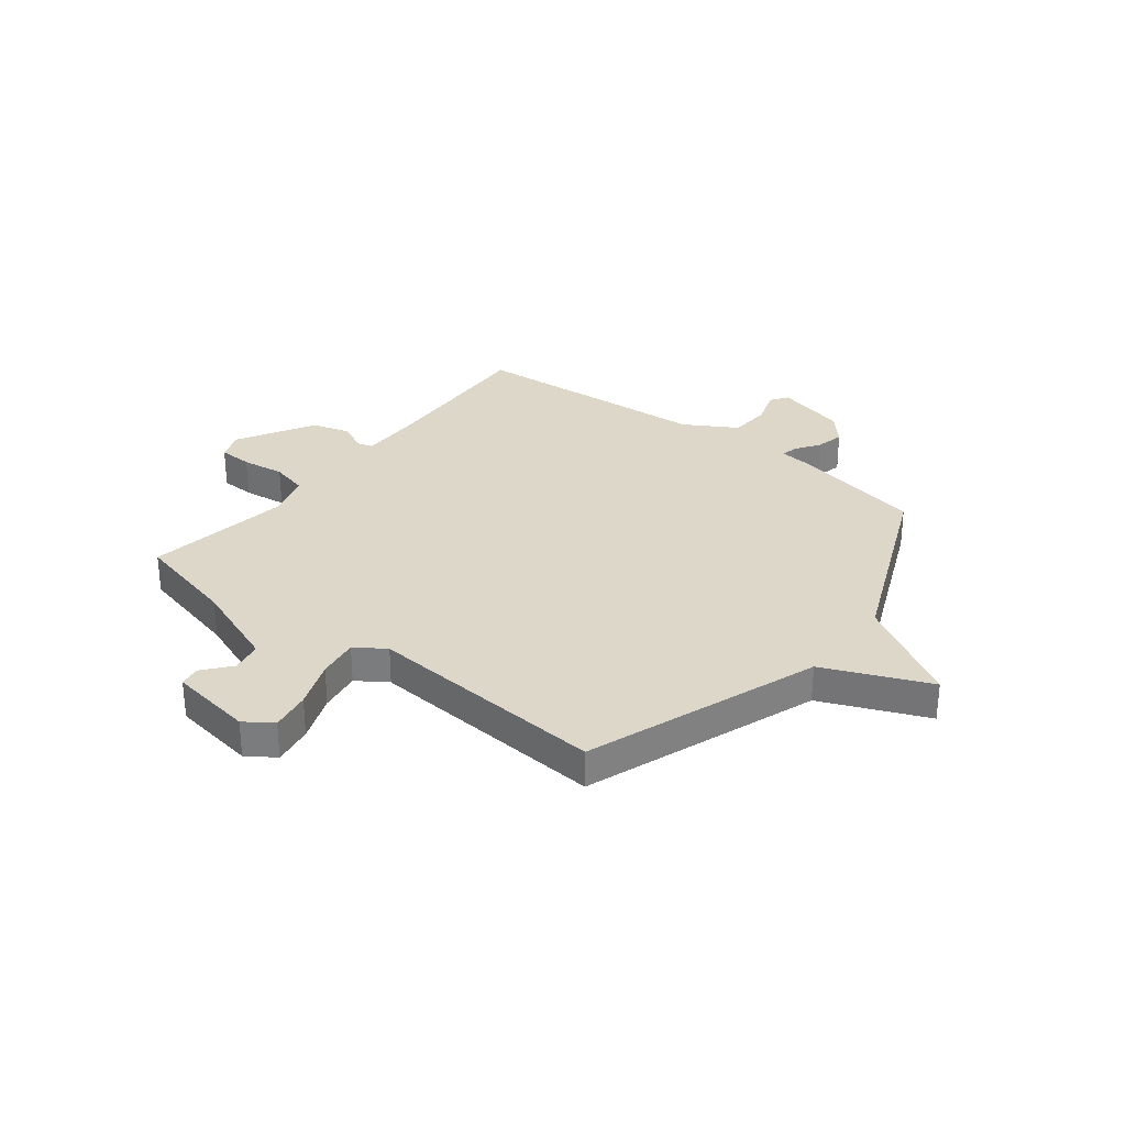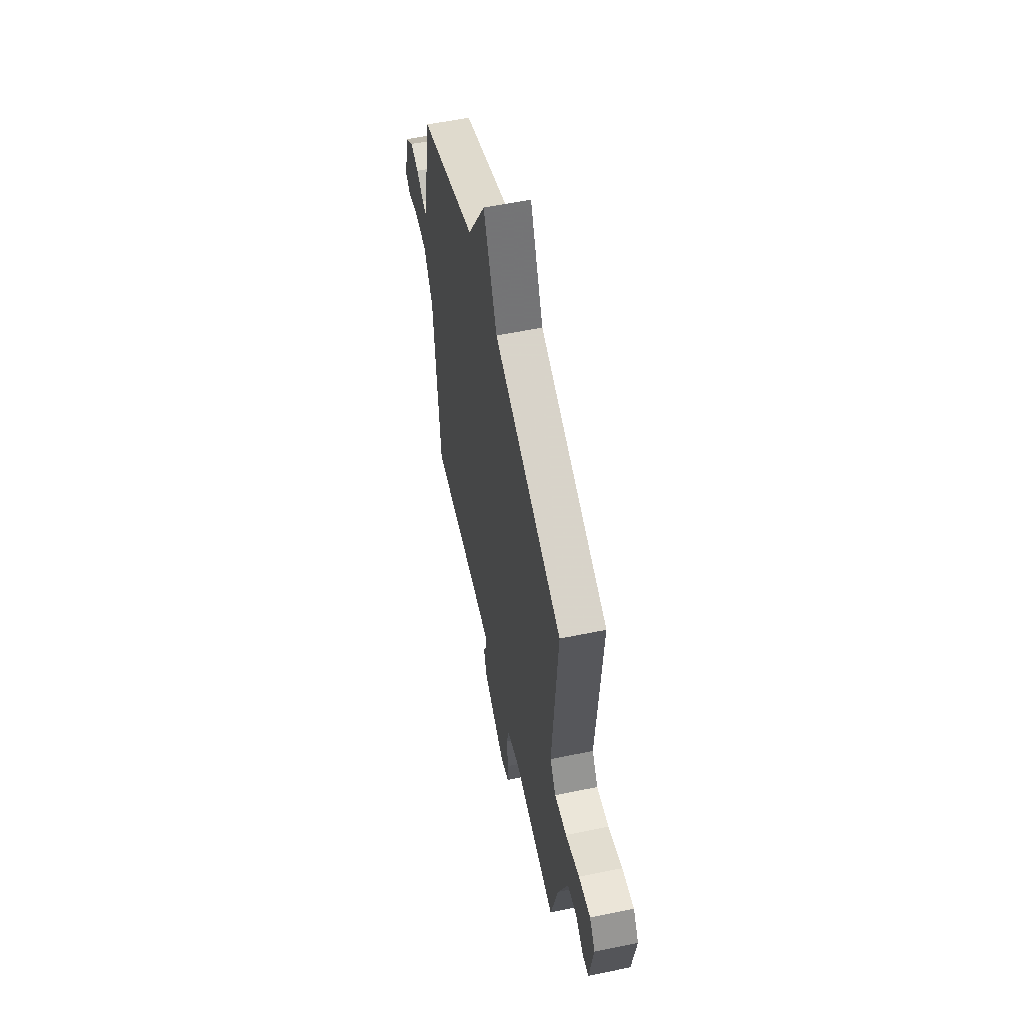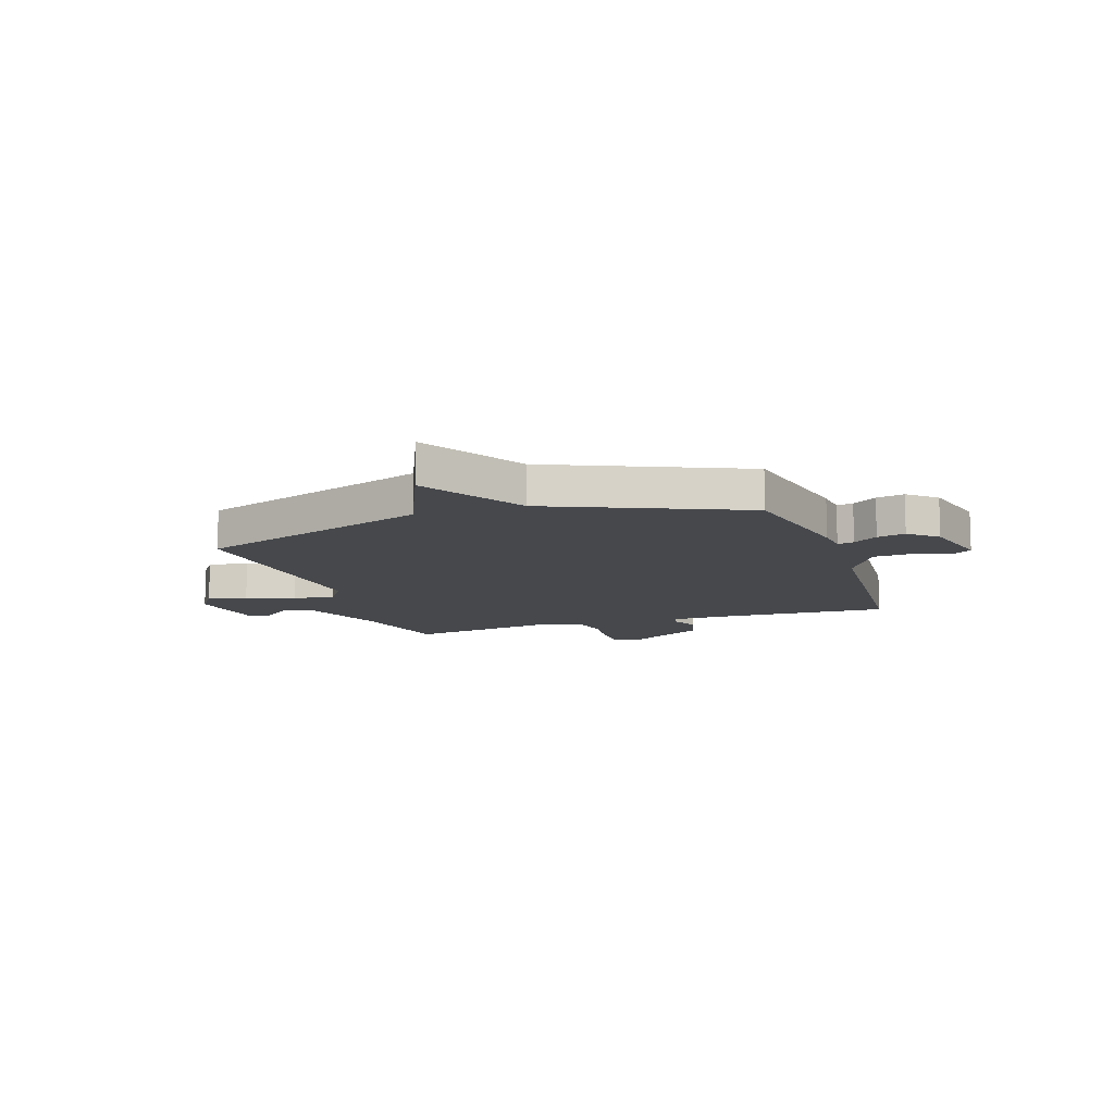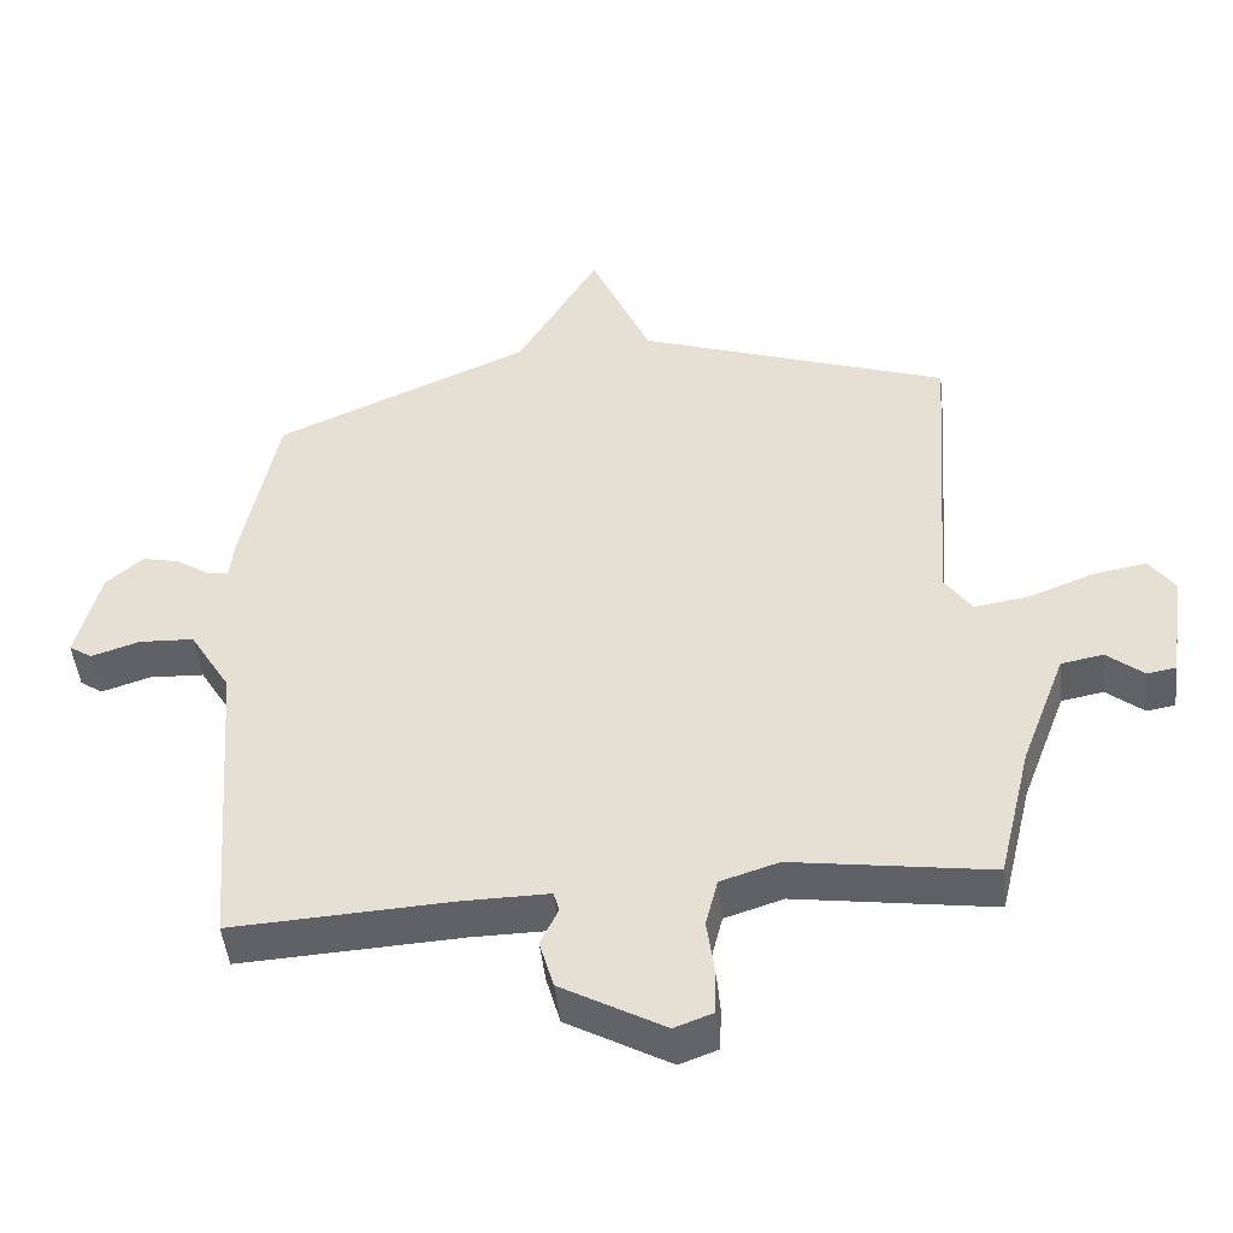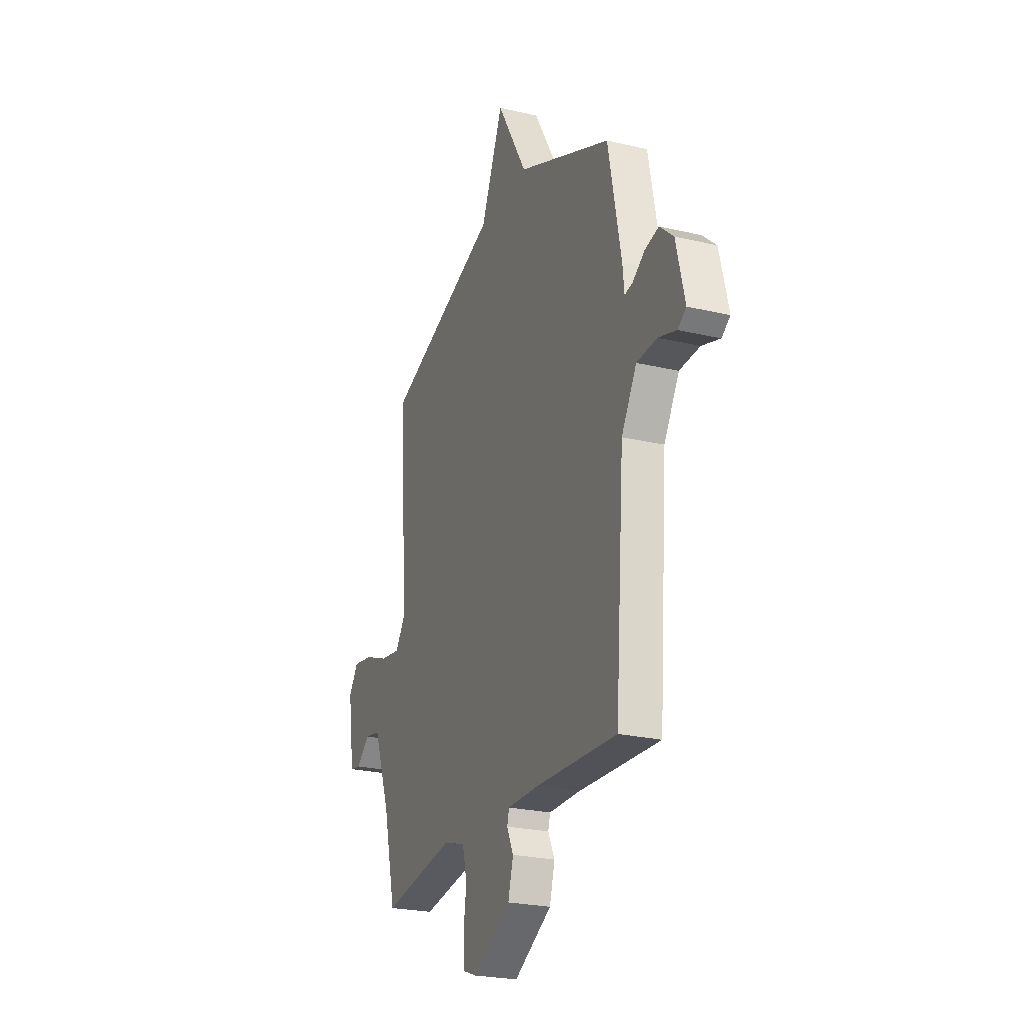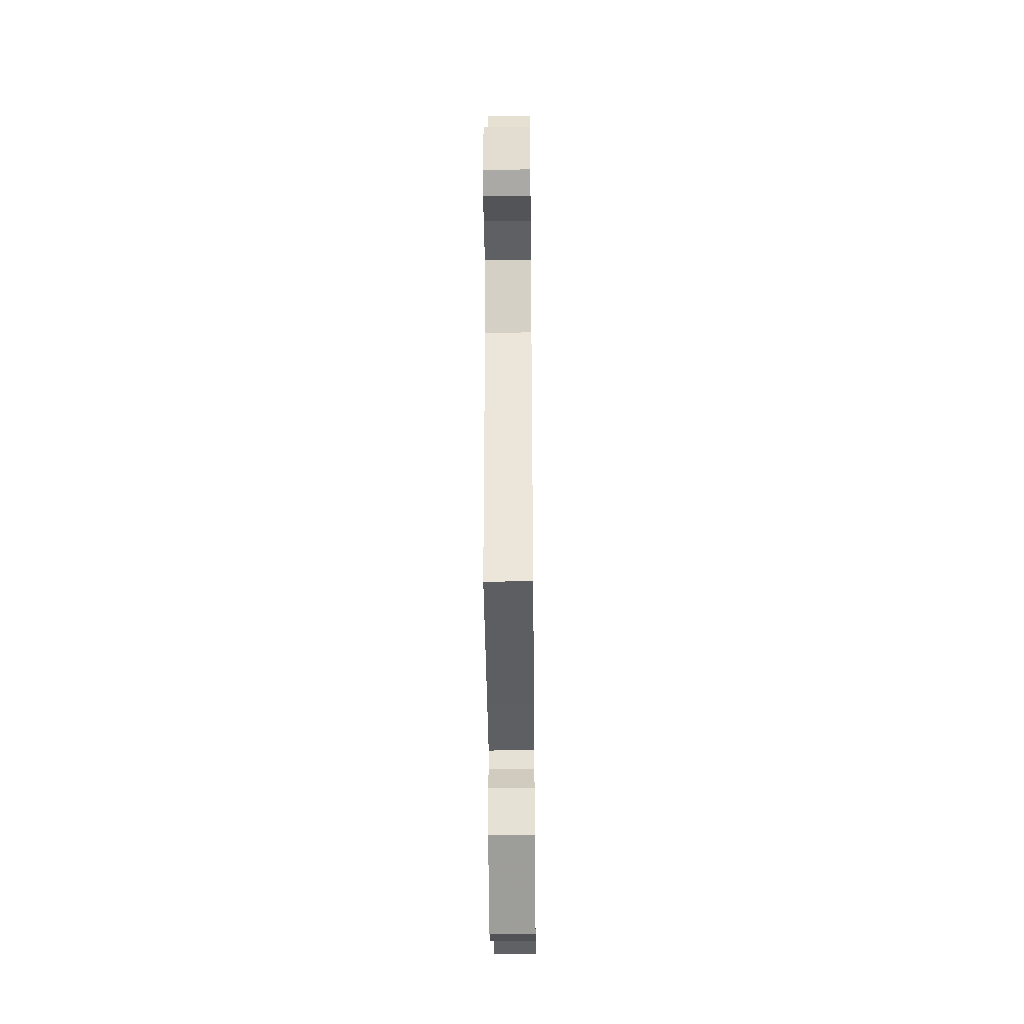
<metadata>
{"format":"obj","ext":"obj","renderer":"f3d","projection":"perspective","resolution":1024,"background":"white","views":[{"elev":30.9,"azim":-51.9,"up":"+Y"},{"elev":57.8,"azim":-102.1,"up":"+Z"},{"elev":-11.2,"azim":18.7,"up":"+Y"},{"elev":-47.5,"azim":-173.7,"up":"+Z"},{"elev":-24.3,"azim":68.7,"up":"+Z"},{"elev":-40.9,"azim":90.6,"up":"+Z"}]}
</metadata>
<code>
v 0.5 0.07 0.5
v 0.55 0.07 0.248
v 0.556 0.07 0.189
v 0.587 0.07 0.195
v 0.633 0.07 0.226
v 0.686 0.07 0.238
v 0.738 0.07 0.192
v 0.771 0.07 0.058
v 0.739 0.07 0.036
v 0.67 0.07 0.058
v 0.593 0.07 0.054
v 0.535 0.07 -0.043
v 0.5 0.07 -0.5
v 0.19 0.07 -0.484
v 0.07 0.07 -0.483
v 0.062 0.07 -0.512
v 0.087 0.07 -0.565
v 0.067 0.07 -0.636
v -0.078 0.07 -0.718
v -0.132 0.07 -0.698
v -0.134 0.07 -0.634
v -0.123 0.07 -0.553
v -0.14 0.07 -0.484
v -0.222 0.07 -0.458
v -0.5 0.07 -0.5
v -0.547 0.07 -0.304
v -0.61 0.07 -0.136
v -0.669 0.07 -0.125
v -0.721 0.07 -0.168
v -0.761 0.07 -0.161
v -0.785 0.07 -0.002
v -0.749 0.07 0.05
v -0.673 0.07 0.037
v -0.583 0.07 0.002
v -0.505 0.07 -0.01
v -0.467 0.07 0.046
v -0.5 0.07 0.5
v -0.06 0.07 0.656
v 0.025 0.07 0.854
v 0.14 0.07 0.656
v 0.5 0 0.5
v 0.55 0 0.248
v 0.556 0 0.189
v 0.587 0 0.195
v 0.633 0 0.226
v 0.686 0 0.238
v 0.738 0 0.192
v 0.771 0 0.058
v 0.739 0 0.036
v 0.67 0 0.058
v 0.593 0 0.054
v 0.535 0 -0.043
v 0.5 0 -0.5
v 0.19 0 -0.484
v 0.07 0 -0.483
v 0.062 0 -0.512
v 0.087 0 -0.565
v 0.067 0 -0.636
v -0.078 0 -0.718
v -0.132 0 -0.698
v -0.134 0 -0.634
v -0.123 0 -0.553
v -0.14 0 -0.484
v -0.222 0 -0.458
v -0.5 0 -0.5
v -0.547 0 -0.304
v -0.61 0 -0.136
v -0.669 0 -0.125
v -0.721 0 -0.168
v -0.761 0 -0.161
v -0.785 0 -0.002
v -0.749 0 0.05
v -0.673 0 0.037
v -0.583 0 0.002
v -0.505 0 -0.01
v -0.467 0 0.046
v -0.5 0 0.5
v -0.06 0 0.656
v 0.025 0 0.854
v 0.14 0 0.656
f 38 39 40
f 1 2 3
f 40 1 3
f 38 40 3
f 37 38 3
f 36 37 3
f 35 36 3
f 32 33 34
f 31 32 34
f 30 31 34
f 29 30 34
f 28 29 34
f 27 28 34 35
f 26 27 35 3
f 26 3 4
f 25 26 4
f 24 25 4
f 20 21 22
f 19 20 22
f 18 19 22
f 17 18 22
f 16 17 22
f 15 16 22 23
f 12 13 14
f 11 12 14 15
f 8 9 10
f 7 8 10
f 6 7 10
f 5 6 10
f 4 5 10
f 4 10 11
f 15 23 24
f 11 15 24
f 4 11 24
f 80 79 78
f 43 42 41
f 43 41 80
f 43 80 78
f 43 78 77
f 43 77 76
f 43 76 75
f 74 73 72
f 74 72 71
f 74 71 70
f 74 70 69
f 74 69 68
f 75 74 68 67
f 43 75 67 66
f 44 43 66
f 44 66 65
f 44 65 64
f 62 61 60
f 62 60 59
f 62 59 58
f 62 58 57
f 62 57 56
f 63 62 56 55
f 54 53 52
f 55 54 52 51
f 50 49 48
f 50 48 47
f 50 47 46
f 50 46 45
f 50 45 44
f 51 50 44
f 64 63 55
f 64 55 51
f 64 51 44
f 1 41 42 2
f 2 42 43 3
f 3 43 44 4
f 4 44 45 5
f 5 45 46 6
f 6 46 47 7
f 7 47 48 8
f 8 48 49 9
f 9 49 50 10
f 10 50 51 11
f 11 51 52 12
f 12 52 53 13
f 13 53 54 14
f 14 54 55 15
f 15 55 56 16
f 16 56 57 17
f 17 57 58 18
f 18 58 59 19
f 19 59 60 20
f 20 60 61 21
f 21 61 62 22
f 22 62 63 23
f 23 63 64 24
f 24 64 65 25
f 25 65 66 26
f 26 66 67 27
f 27 67 68 28
f 28 68 69 29
f 29 69 70 30
f 30 70 71 31
f 31 71 72 32
f 32 72 73 33
f 33 73 74 34
f 34 74 75 35
f 35 75 76 36
f 36 76 77 37
f 37 77 78 38
f 38 78 79 39
f 39 79 80 40
f 40 80 41 1

</code>
